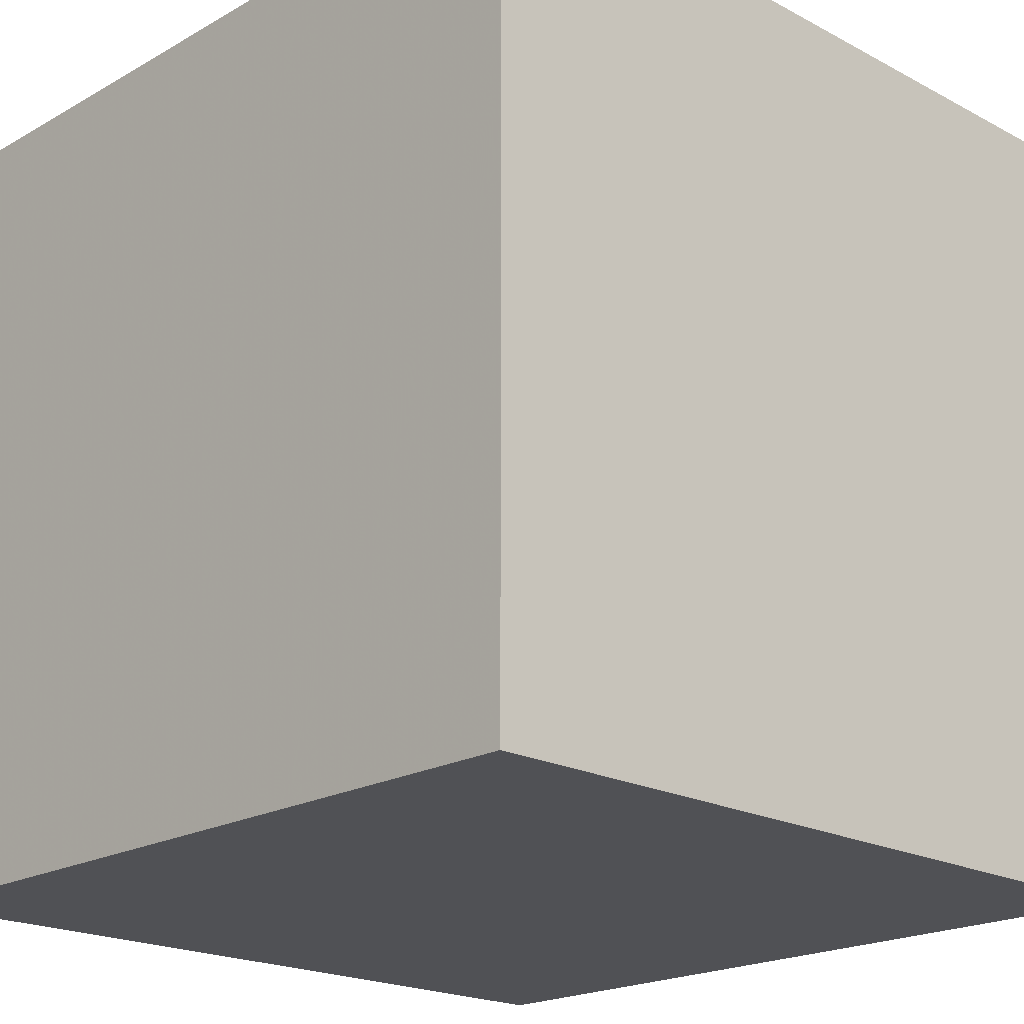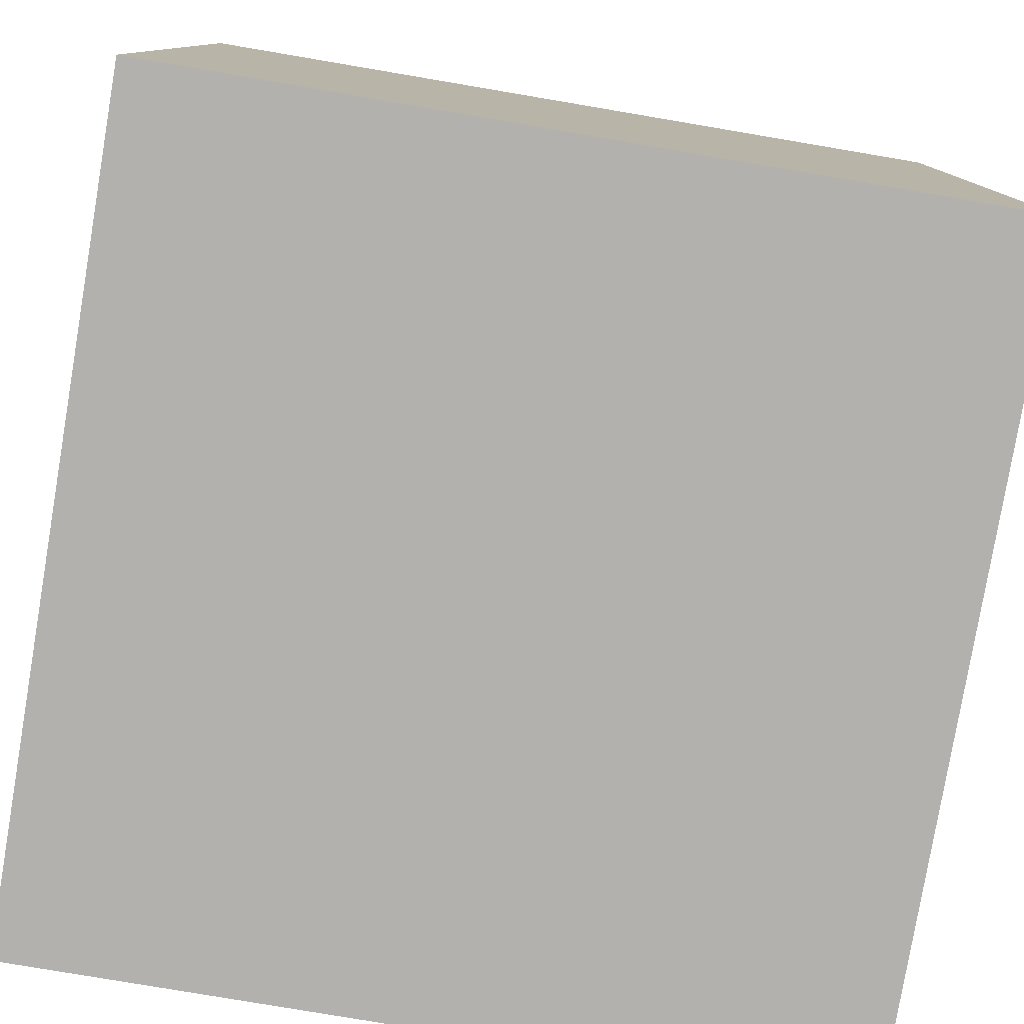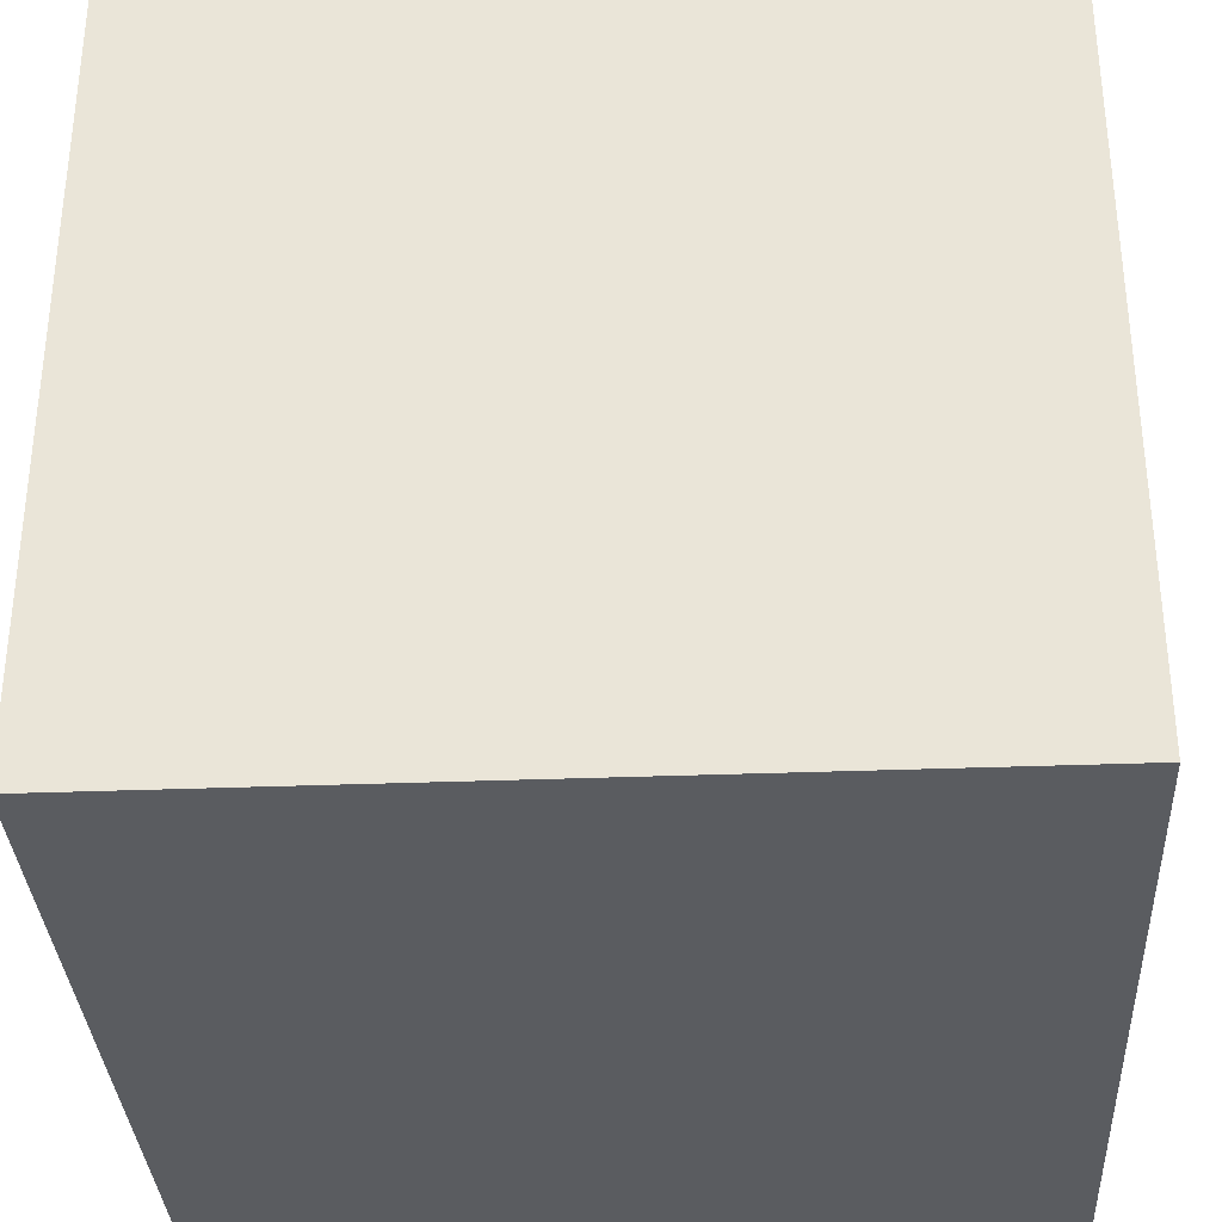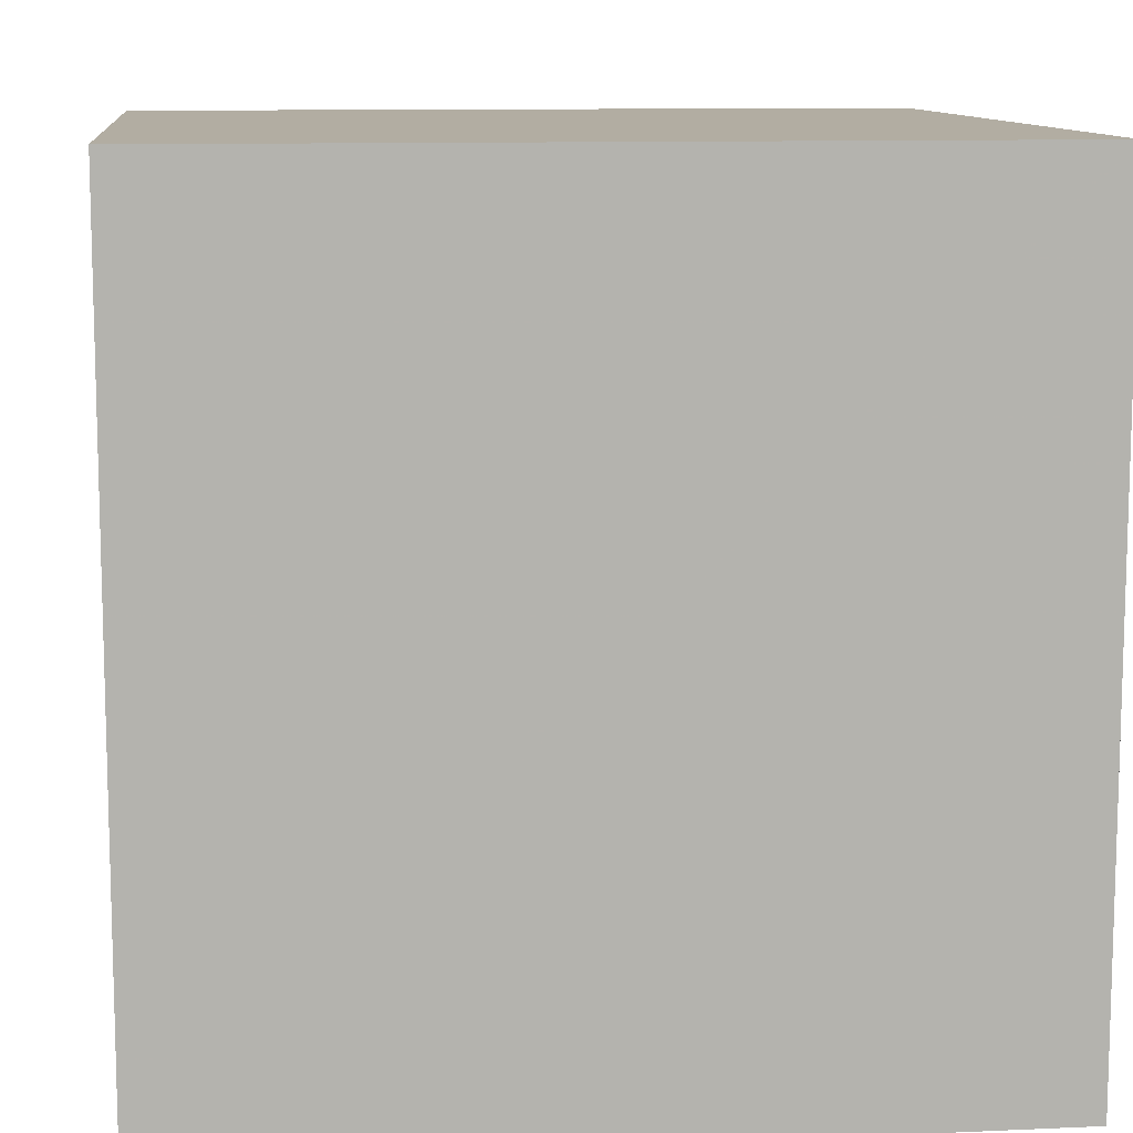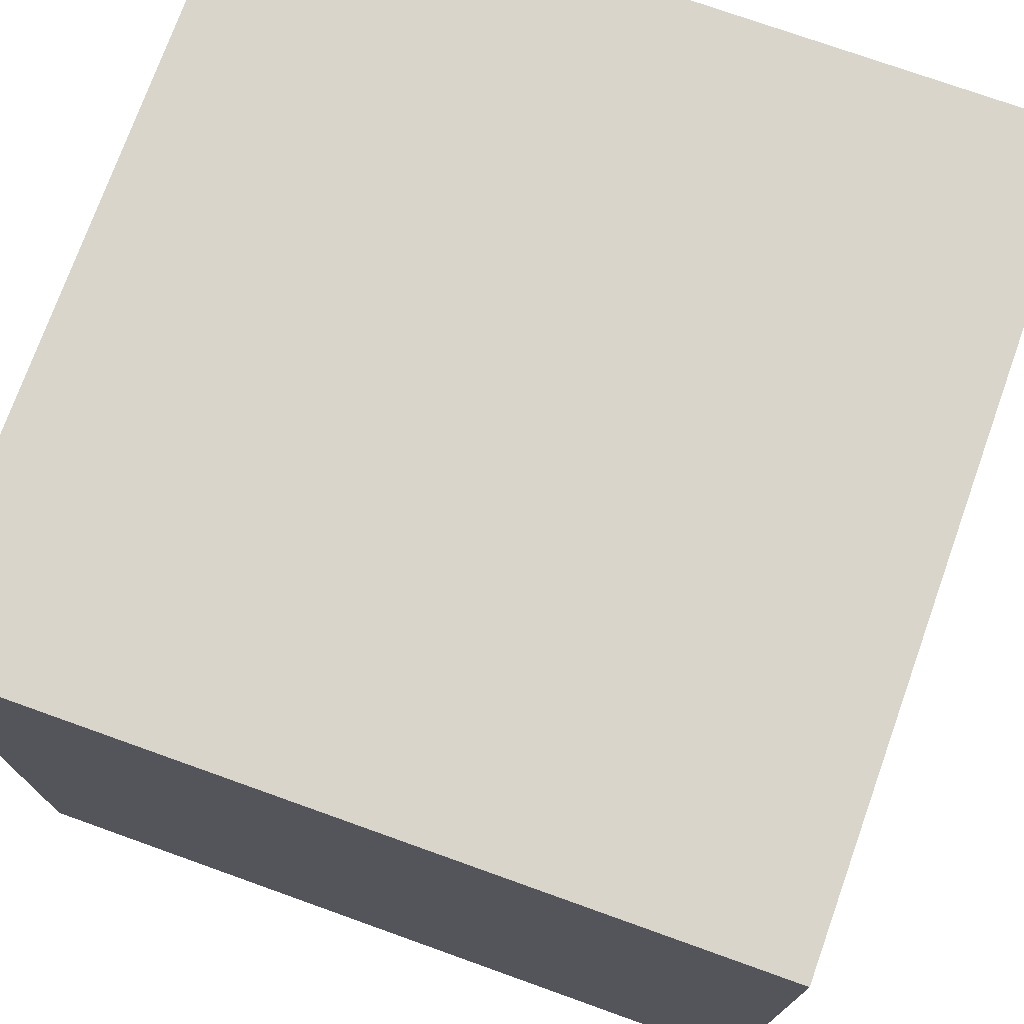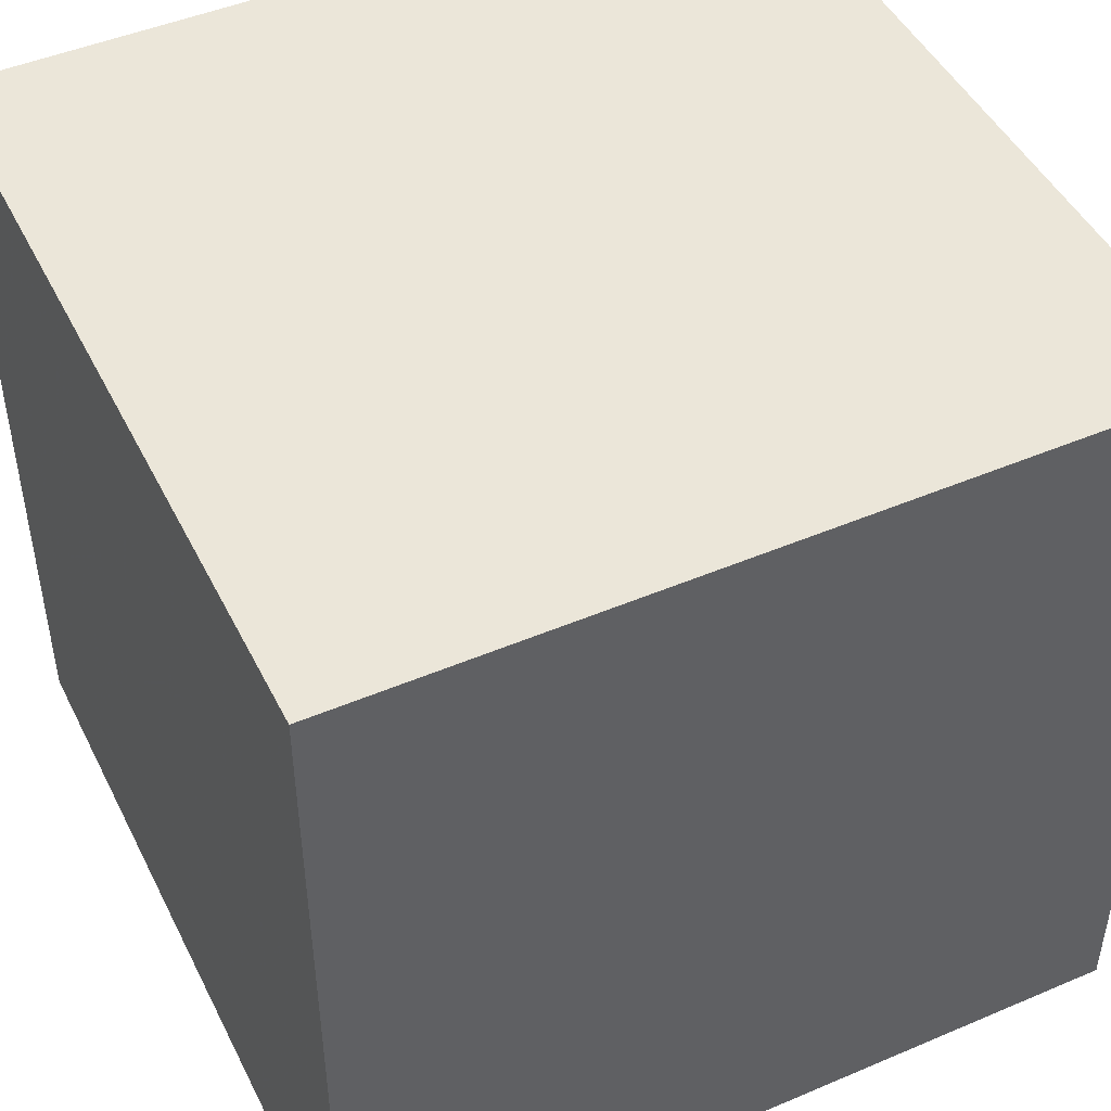
<metadata>
{"format":"obj","ext":"obj","renderer":"f3d","projection":"perspective","resolution":1024,"background":"white","views":[{"elev":-20.2,"azim":-44.1,"up":"+Y"},{"elev":-79.3,"azim":170.4,"up":"+Z"},{"elev":-33.6,"azim":-87.0,"up":"+Y"},{"elev":10.6,"azim":-96.4,"up":"+Z"},{"elev":74.5,"azim":109.7,"up":"+Z"},{"elev":47.1,"azim":154.3,"up":"+Y"}]}
</metadata>
<code>
o Cube
v 0.9766 -0.9738 -0.9793
v 0.9766 -0.9738 1.021
v -1.023 -0.9738 1.021
v -1.023 -0.9738 -0.9793
v 0.9766 1.026 -0.9793
v 0.9766 1.026 1.021
v -1.023 1.026 1.021
v -1.023 1.026 -0.9793
f 1 2 3 4
f 5 8 7 6
f 1 5 6 2
f 2 6 7 3
f 3 7 8 4
f 5 1 4 8

</code>
